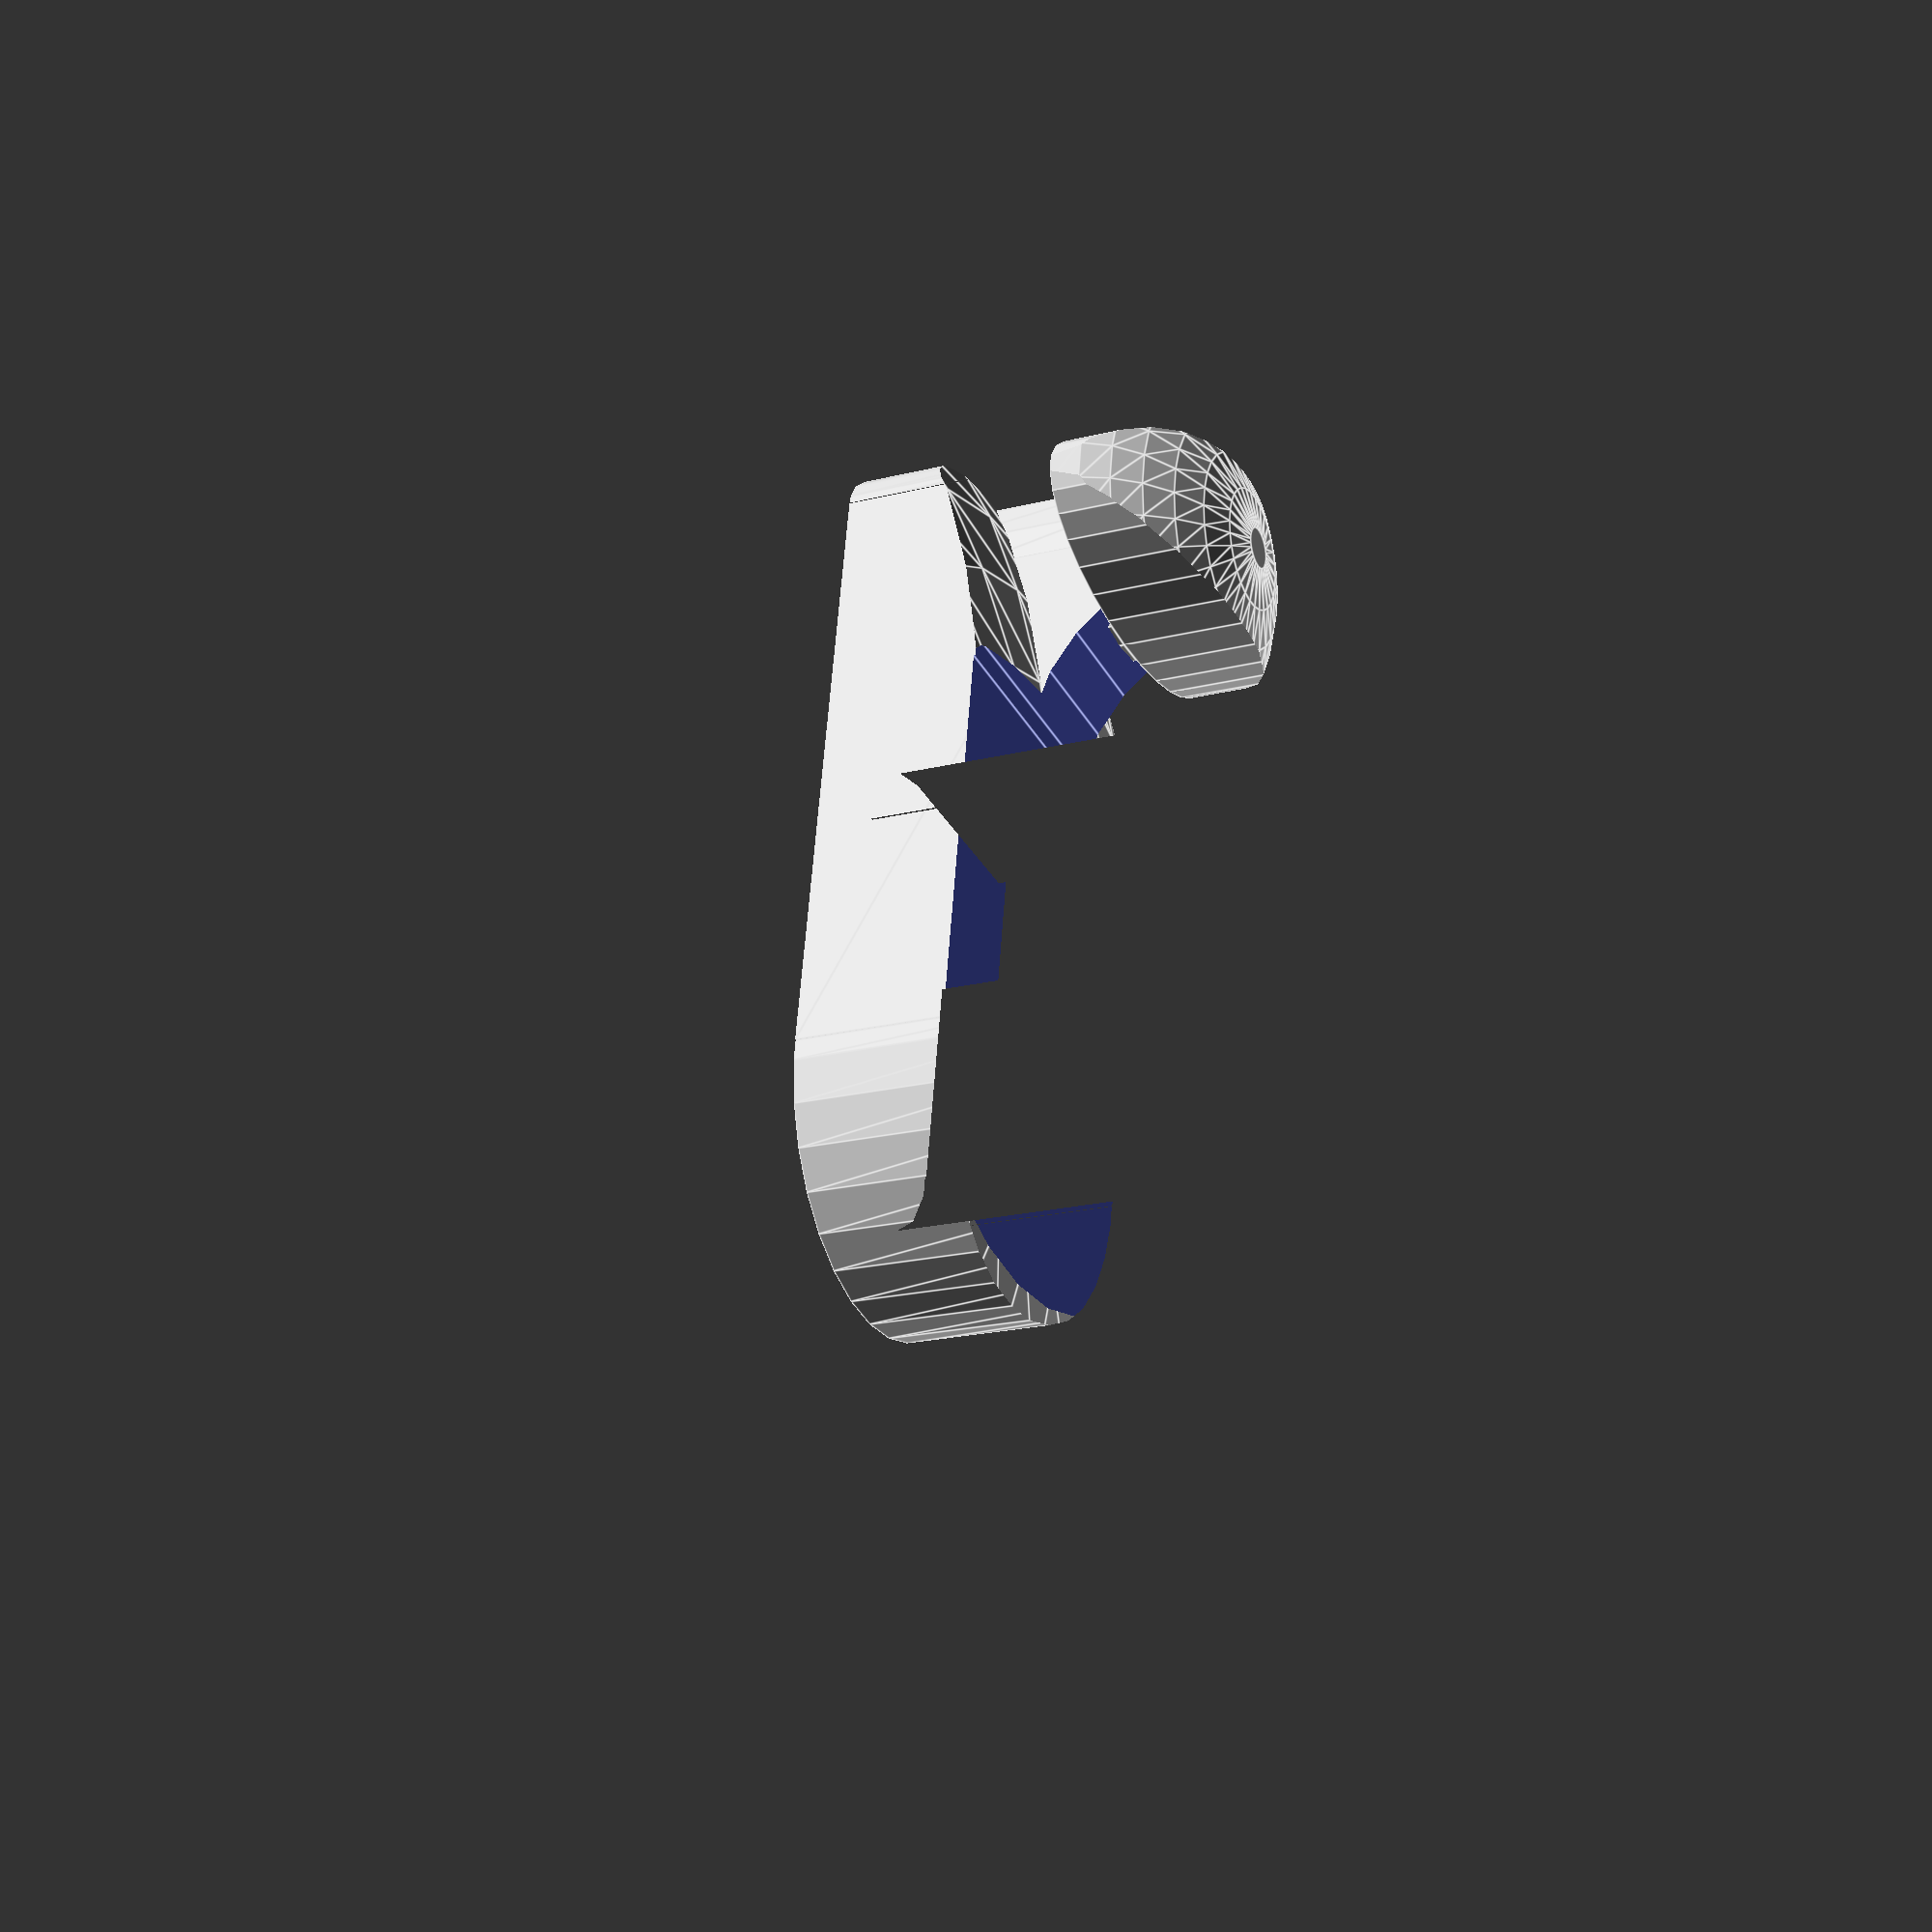
<openscad>
//
//  Copyright (C) 01-08-2013 Jasper den Ouden.
//
//  This is free software: you can redistribute it and/or modify
//  it under the terms of the GNU General Public License as published
//  by the Free Software Foundation, either version 3 of the License, or
//  (at your option) any later version.
//

//One end goes into the hole and the other around the peg that usually is
// used with the hole. Now the two are held together at a different distance.

r = 8.5/2;
t=5;

sl = 8;
l=28;
w= 2*(r+t);

h = 7;
ch = 3;

module profile()
{
    difference()
    {
        union()
        {   square([l,w],center=true);
            translate([l/2,0]) circle(r+t);
            translate([-l/2,0]) scale([sl/(2*(r+t)),1]) circle(r+t);
        }
        translate([l/4,0]) square([l/2,2*r],center=true);
        translate([0,w]) square([2*r,2*w],center=true);
        circle(r);
        
        translate([l/2,0]) circle(r);
    }
}

module pants_holder()
{
    union()
    {   intersection()
        {   linear_extrude(height=2*h) profile();
            difference()
            {   union()
                {   translate([l/4,0]) scale([1,1,0.3]) sphere(l);
                    cube([l,sl*0.7,3*h],center=true);
                }
                translate([l-r,0,h+l]) cube(l*[2,2,2],center=true);
                translate([-r,w,h+l/2]) rotate([90,0,0]) scale([0.7,1,1]) 
                    cylinder(r=l/2,h=3*w);
            }
        }
        translate([-l/2,0]) linear_extrude(height=h+ch) intersection()
        {   scale([1.2,0.7]) circle(sl/2);
            scale([sl/(2*(r+t)),1]) circle(r+t);
        }
        translate([-l/2,0,h+ch]) intersection()
        {   scale([1,1,0.7]) sphere(r+t);
            scale([sl/(2*(r+t)),1]) cylinder(r=r+t,h=h);
        }
    }
}

pants_holder();

</openscad>
<views>
elev=200.4 azim=279.9 roll=245.4 proj=p view=edges
</views>
